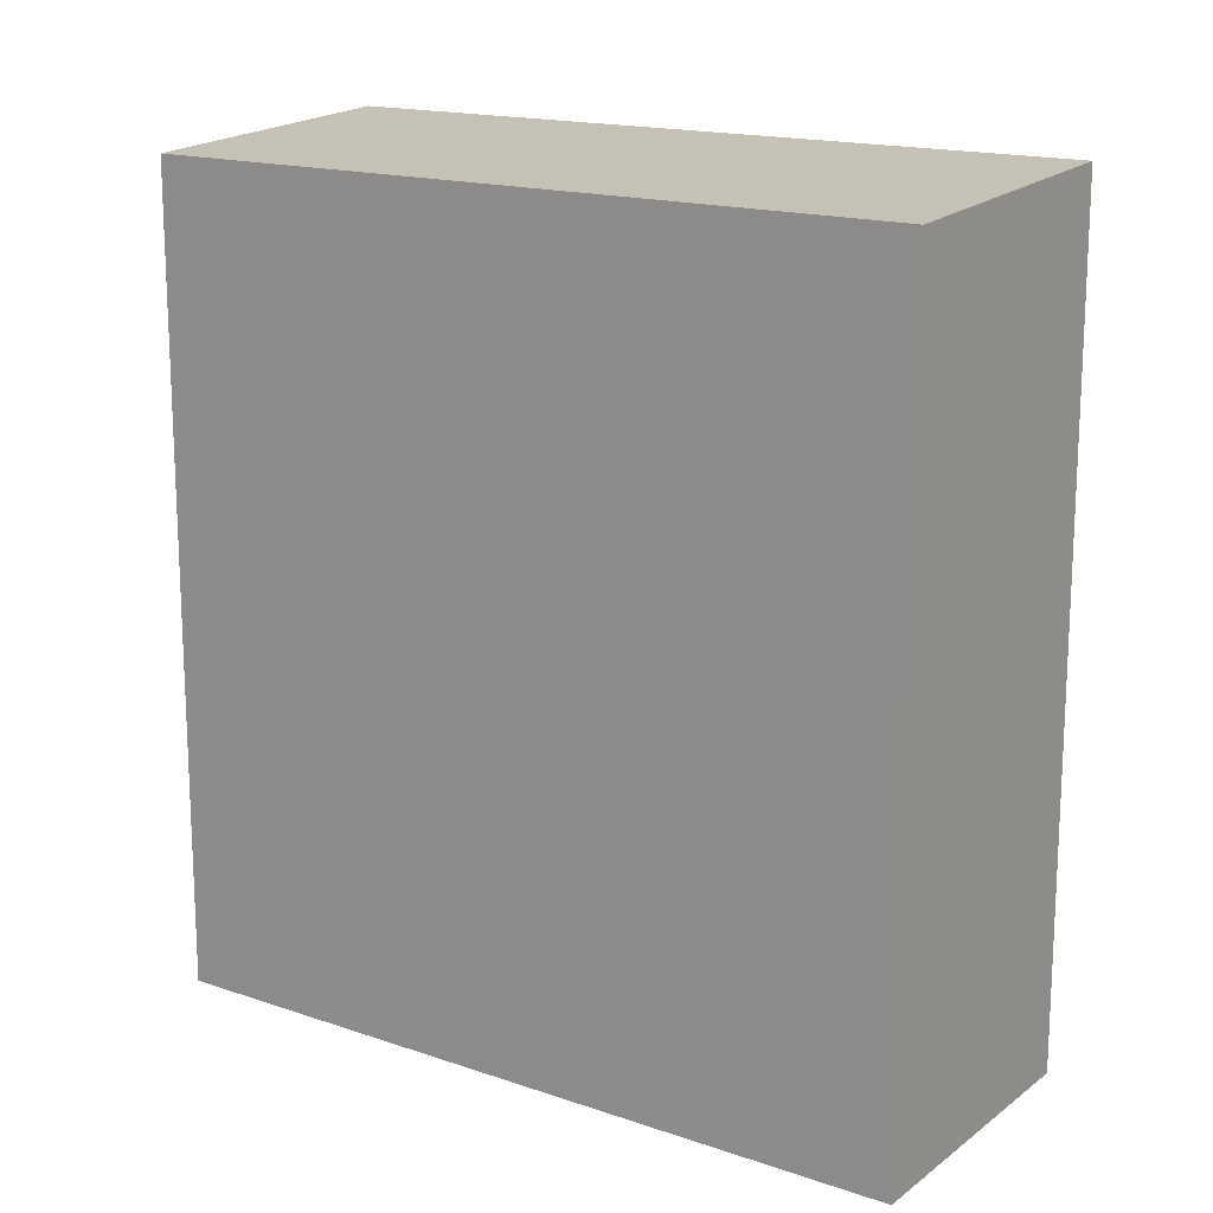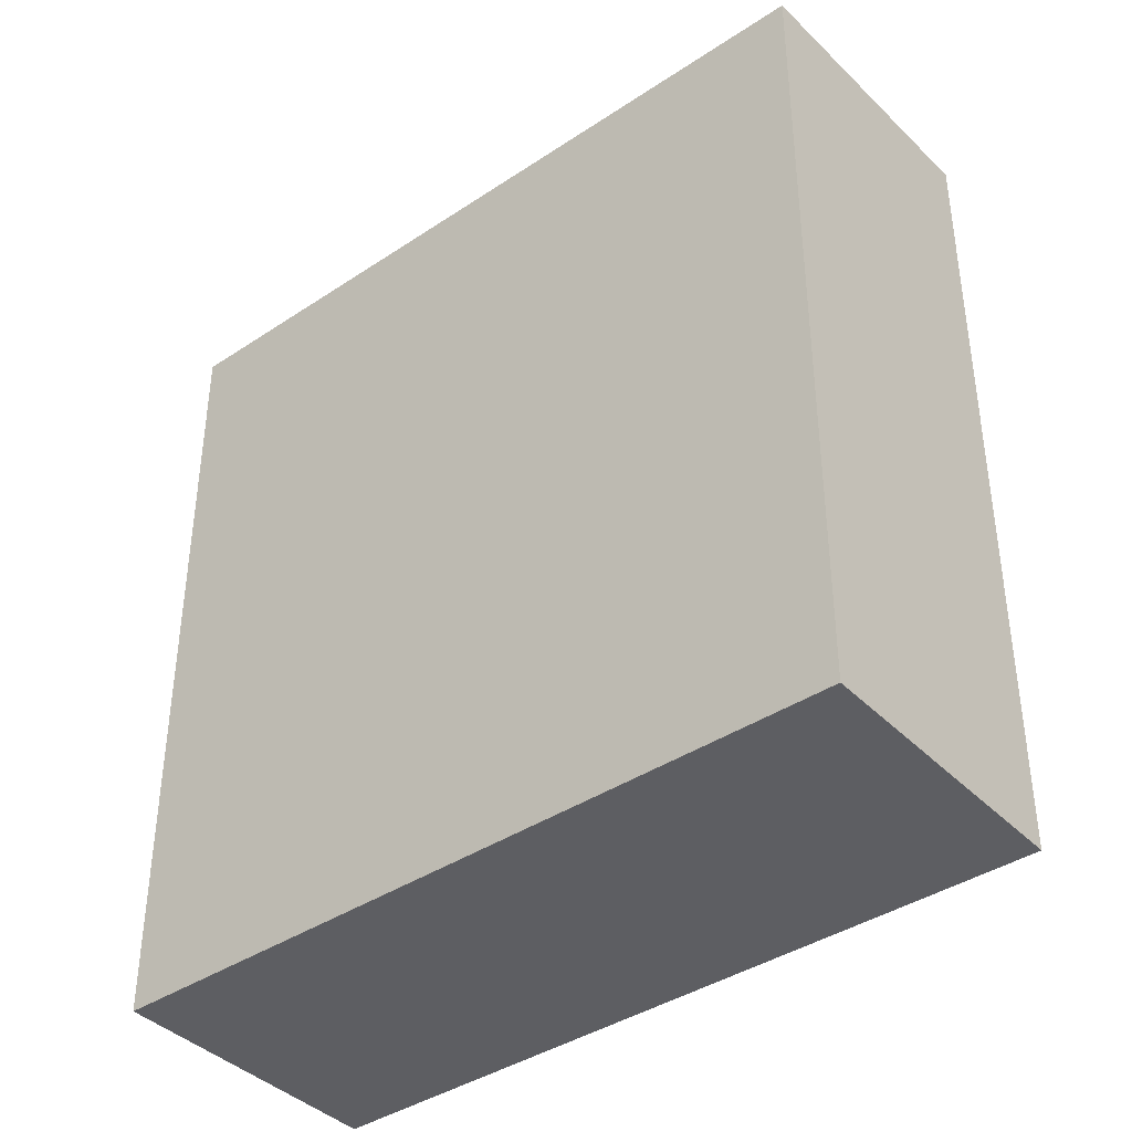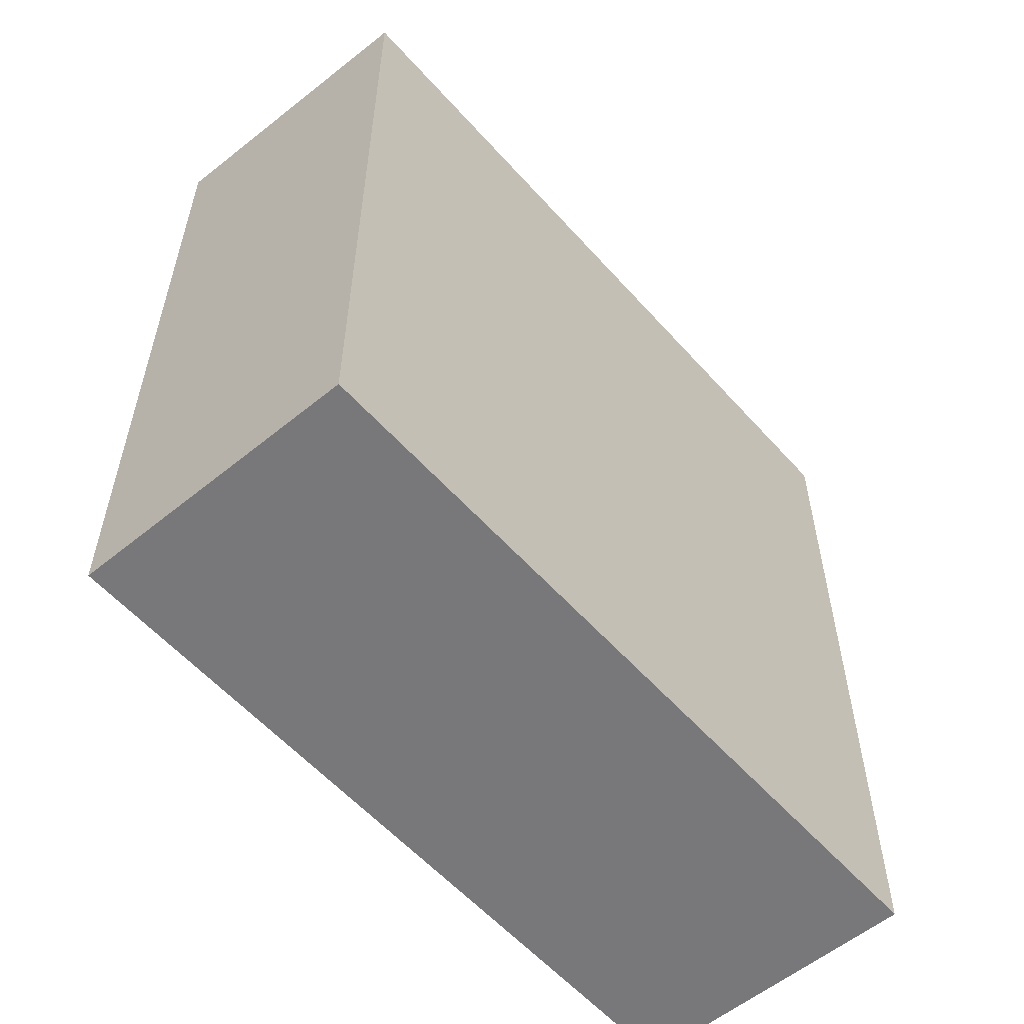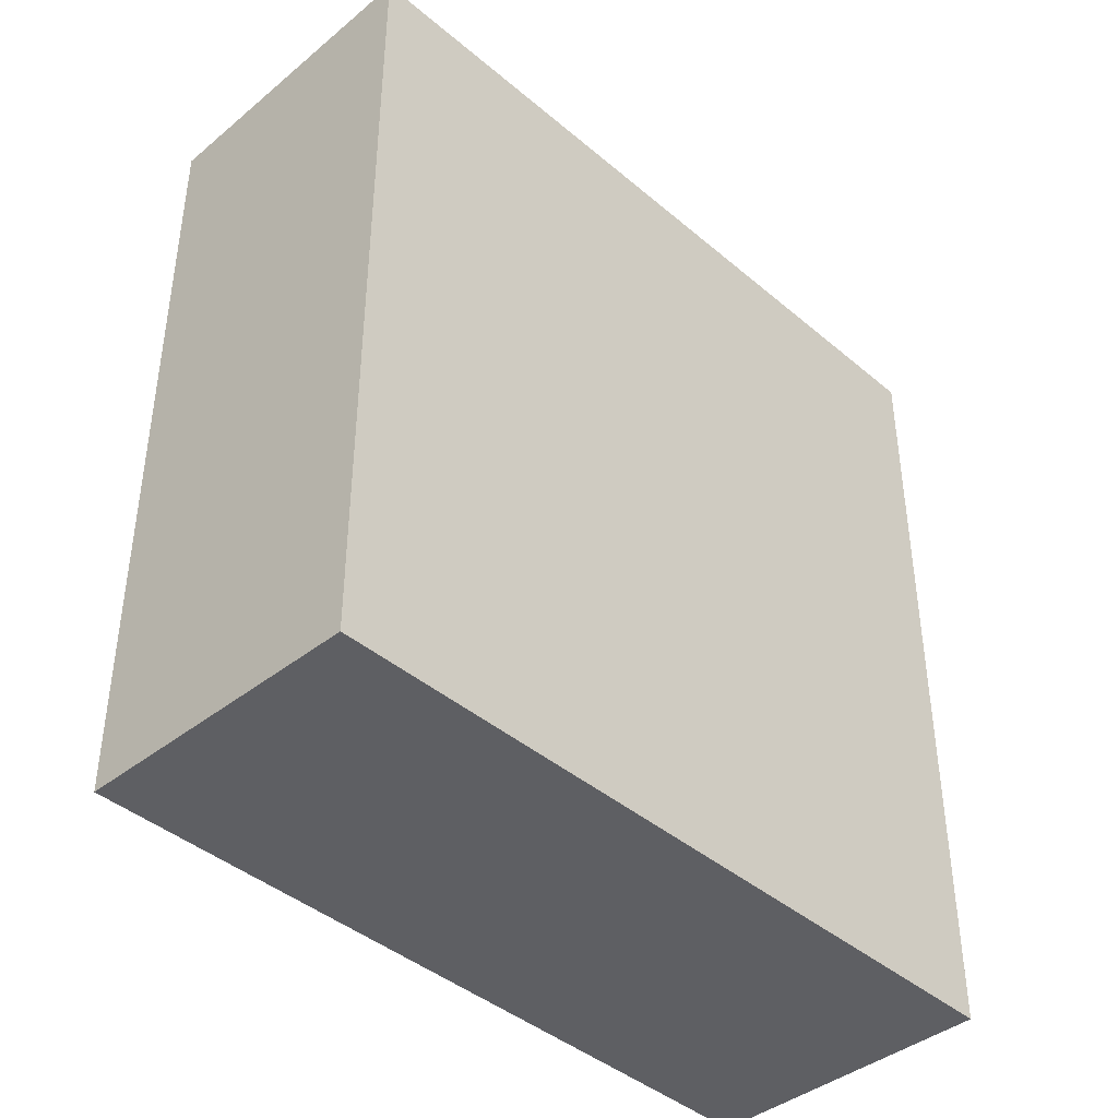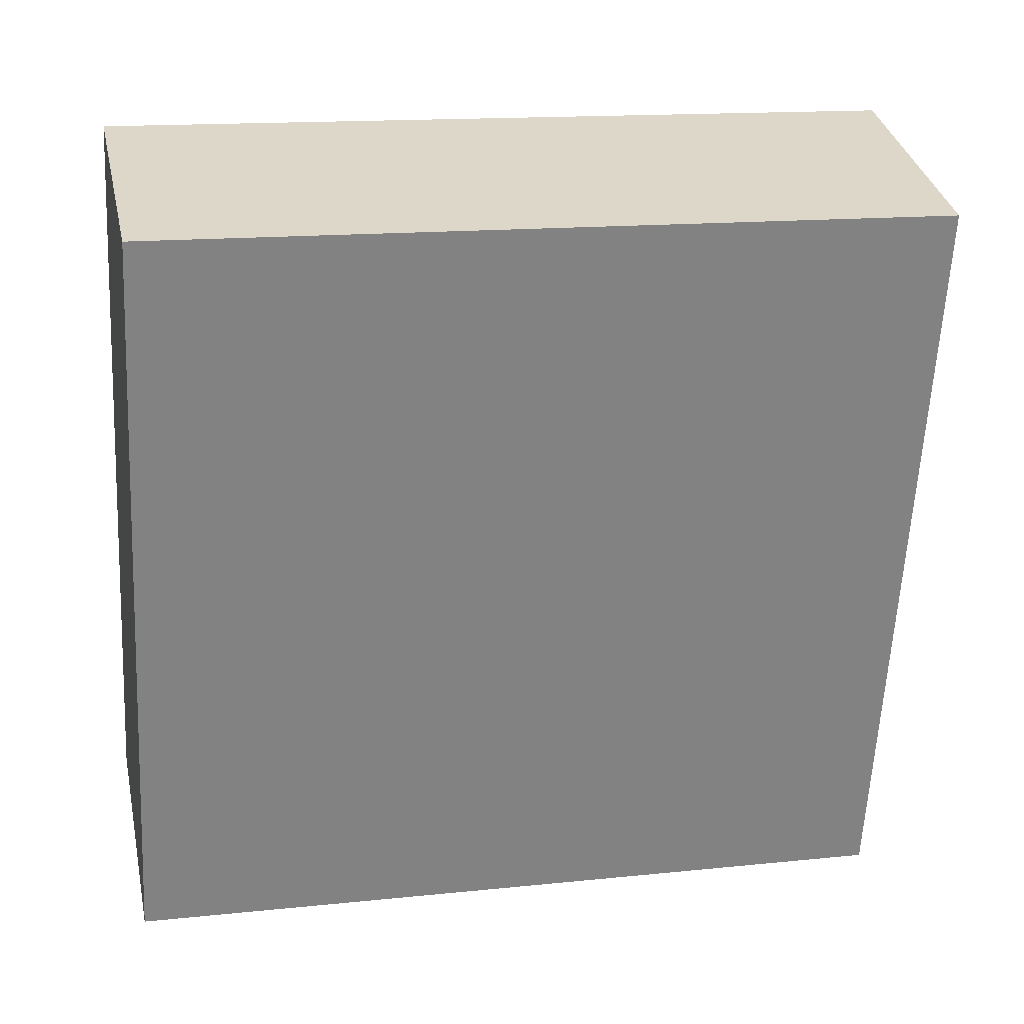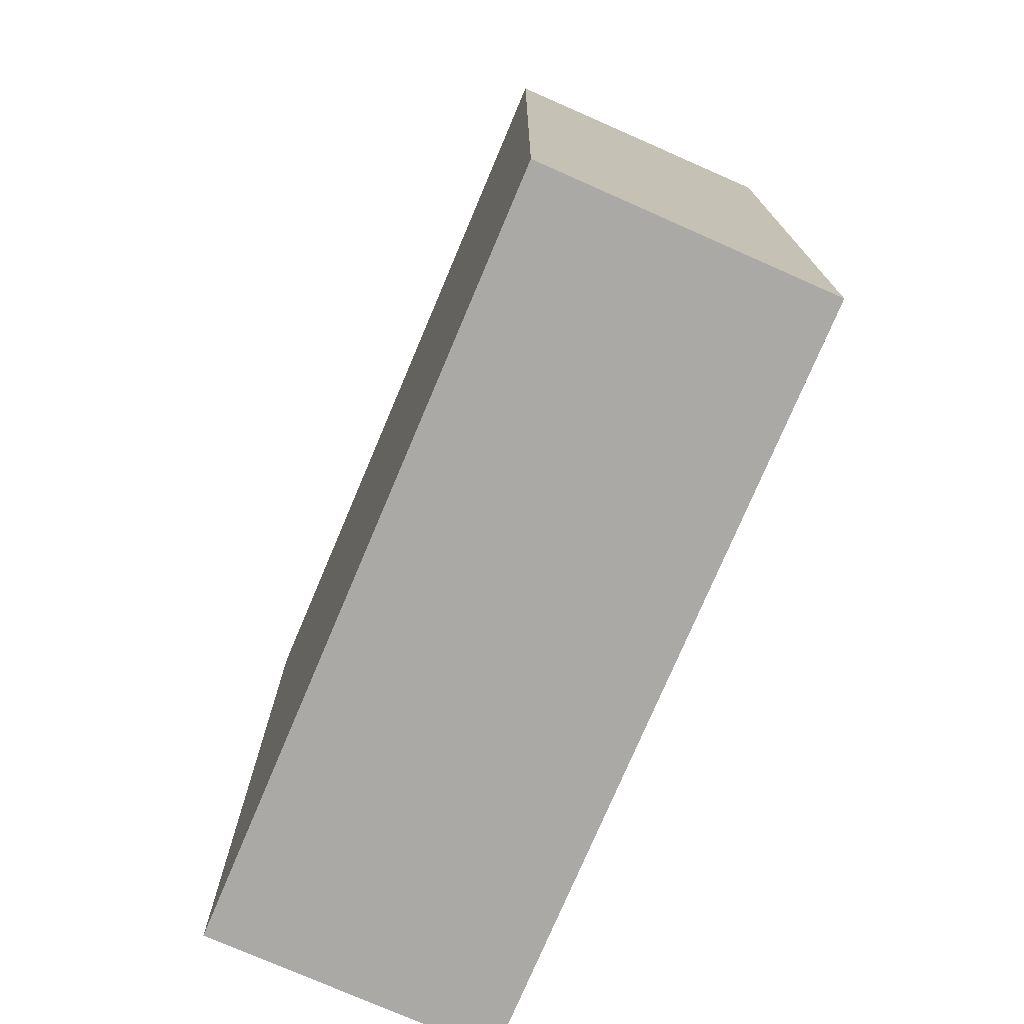
<metadata>
{"format":"obj","ext":"obj","renderer":"f3d","projection":"perspective","resolution":1024,"background":"white","views":[{"elev":16.2,"azim":139.1,"up":"+Y"},{"elev":-39.4,"azim":143.6,"up":"+Y"},{"elev":-57.5,"azim":55.1,"up":"+Y"},{"elev":-41.8,"azim":-121.6,"up":"+Y"},{"elev":15.2,"azim":77.5,"up":"+Z"},{"elev":-75.3,"azim":171.0,"up":"+Y"}]}
</metadata>
<code>
v  7.175 12.25 10.31
v  0.0002674 12.52 -0.0003961
v  2.835 12.52 11.46
v  4.341 12.25 -1.154
v  0 0 0
v  7.175 -6.312e-16 10.31
v  2.834 -7.018e-16 11.46
v  4.34 7.063e-17 -1.153
g defaultobject
f 1 2 3
f 2 1 4
f 5 6 7
f 6 5 8
f 3 5 7
f 5 3 2
f 2 8 5
f 8 2 4
f 8 1 6
f 1 8 4
f 6 3 7
f 3 6 1

</code>
